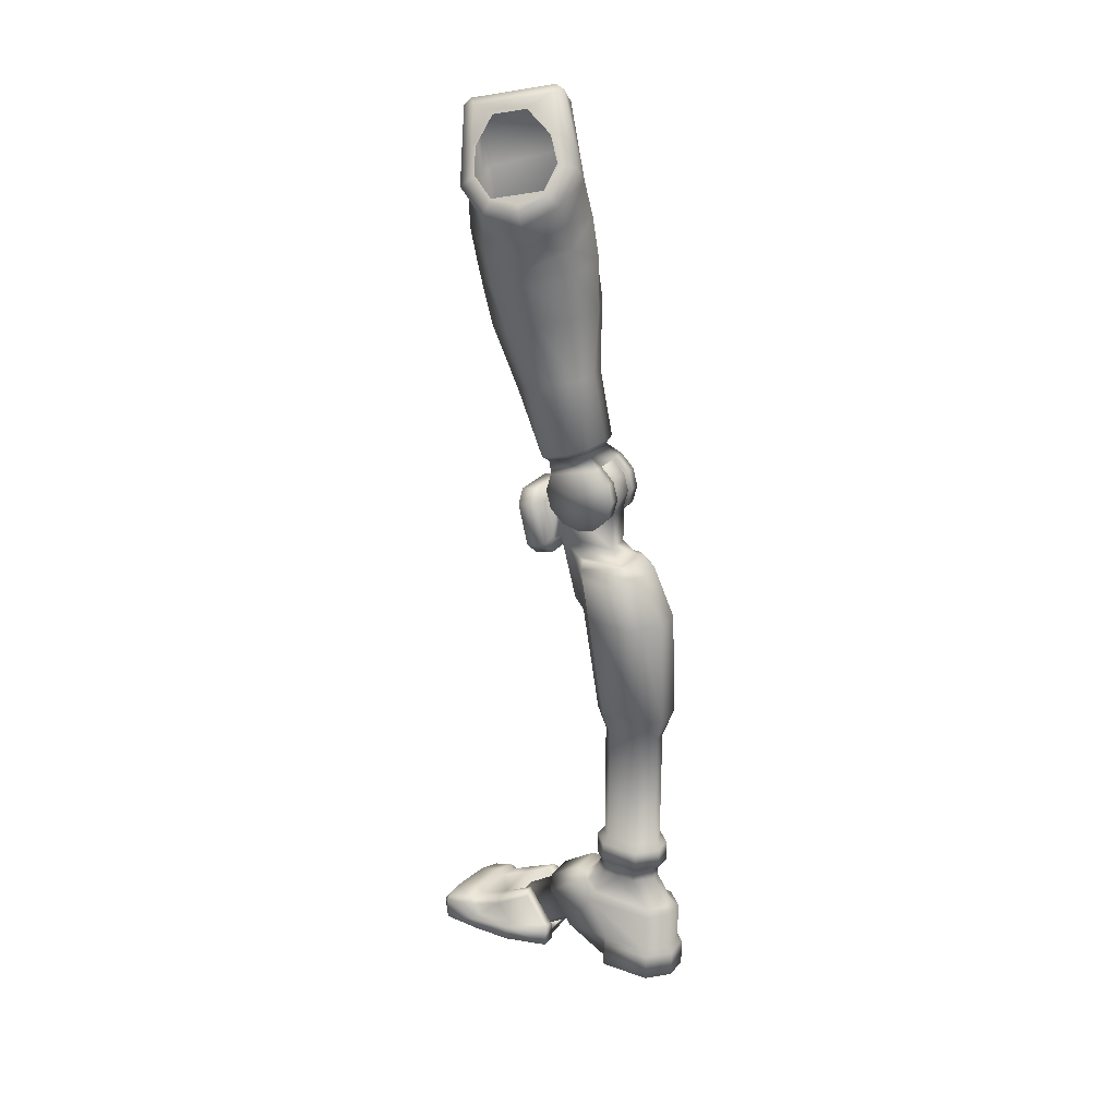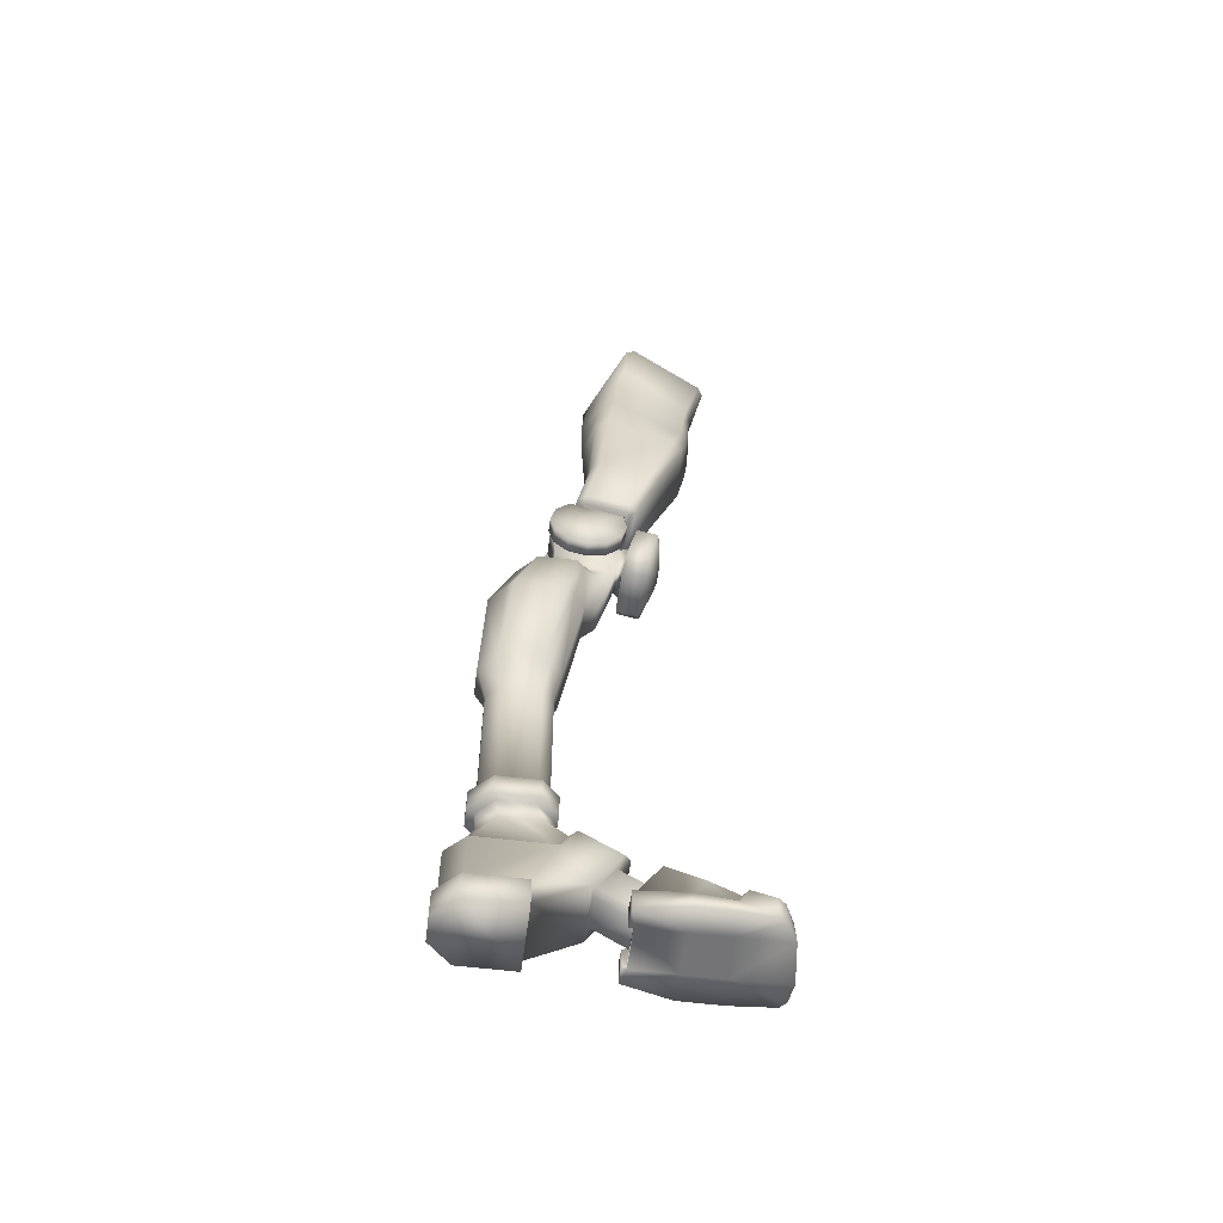
<metadata>
{"format":"obj","ext":"obj","renderer":"f3d","projection":"perspective","resolution":1024,"background":"white","views":[{"elev":25.2,"azim":119.8,"up":"+Y"},{"elev":-56.3,"azim":-97.5,"up":"+Y"}]}
</metadata>
<code>
v  0.8371 2.79 1.073
v  -0.0364 2.79 1.073
v  -0.0364 1.593 2.916
v  0.8371 1.593 2.916
v  1.191 1.296 2.724
v  1.191 2.494 0.8799
v  0.0946 1.264 3.13
v  0.706 1.264 3.13
v  -0.1787 0.1872 2.003
v  -0.1787 1.385 0.1597
v  0.9794 1.385 0.1597
v  0.9794 0.1872 2.003
v  -0.3903 1.296 2.724
v  -0.3903 2.494 0.8799
v  -0.3903 1.562 0.2749
v  -0.3903 0.3646 2.119
v  1.191 0.3646 2.119
v  1.191 1.562 0.2749
v  0.9537 0.8338 3.152
v  -0.1531 0.8338 3.152
v  0.9537 0.1818 2.729
v  0.8056 0.1103 2.381
v  -0.005 0.1103 2.381
v  -0.1531 0.1818 2.729
v  0.9798 4.061 -0.0894
v  -0.1792 4.061 -0.0894
v  -0.1792 3.153 1.308
v  0.9798 3.153 1.308
v  0.8171 1.29 -4.324
v  -0.0164 1.29 -4.324
v  -0.0192 2.931 -4.315
v  0.8199 2.931 -4.315
v  1.527 2.931 -3.608
v  1.529 1.29 -3.613
v  0.8754 3.95 -0.4369
v  -0.0748 3.95 -0.4369
v  -0.4614 3.691 -0.6053
v  -0.7261 3.667 -0.3452
v  0.0941 3.162 -4.041
v  0.7065 3.162 -4.041
v  1.253 3.162 -3.494
v  -0.7261 2.759 1.052
v  -0.728 1.29 -3.613
v  -0.7261 2.931 -3.608
v  -0.4055 3.162 -0.9485
v  -0.7261 2.931 -0.823
v  -0.4525 3.162 -3.494
v  -0.7261 1.288 0.0967
v  -0.7261 1.29 -1.672
v  -0.7261 0.2592 -1.672
v  1.527 2.931 -0.823
v  1.527 1.29 -1.672
v  1.262 3.691 -0.6053
v  1.527 3.667 -0.3452
v  1.206 3.162 -0.9485
v  1.527 2.759 1.052
v  1.527 1.288 0.0967
v  1.527 0.2592 -1.672
v  0.8839 -0.012 -4.502
v  -0.0832 -0.012 -4.502
v  -0.0832 1.077 -4.502
v  0.8839 1.077 -4.502
v  1.698 1.077 -3.687
v  1.698 -0.012 -3.687
v  -0.8979 1.077 -3.687
v  1.698 1.077 -1.672
v  1.698 -0.012 -1.672
v  -0.8979 -0.012 -1.672
v  -0.8979 -0.012 -3.687
v  -0.8979 1.077 -1.672
v  0.0182 5.098 -1.159
v  0.0182 4.343 -0.857
v  0.7824 4.343 -0.857
v  0.7824 5.098 -1.159
v  1.208 4.343 -1.329
v  1.208 5.098 -1.584
v  -0.4077 5.098 -1.584
v  -0.4077 4.343 -1.329
v  0.6291 5.098 -3.438
v  0.6291 4.343 -3.384
v  0.1716 4.343 -3.384
v  0.1716 5.098 -3.438
v  1.208 5.098 -2.858
v  1.208 4.343 -2.741
v  -0.4077 4.343 -2.741
v  -0.4077 5.098 -2.858
v  -0.4077 5.098 -2.221
v  -0.4077 4.343 -2.035
v  1.208 5.098 -2.221
v  1.208 4.343 -2.035
v  0.8698 16.77 0.2604
v  0.8698 19.27 0.9024
v  -0.0692 19.27 0.9024
v  -0.0692 16.77 0.2604
v  1.081 16.44 -0.2313
v  -0.2802 16.44 -0.2313
v  0.8698 20.76 -1.371
v  0.8698 19.27 -1.371
v  -0.0692 19.27 -1.371
v  -0.0692 20.76 -1.371
v  0.8698 20.76 0.976
v  -0.0692 20.76 0.976
v  1.081 18.38 0.0948
v  -0.2803 18.38 0.0948
v  1.081 18.71 -1.92
v  -0.2803 18.71 -1.92
v  1.081 18.71 -0.0067
v  -0.2803 18.71 -0.0067
v  0.629 6.143 -3.438
v  0.1717 6.143 -3.438
v  0.1721 11.14 -3.438
v  0.6286 11.14 -3.438
v  -0.4077 11.14 -1.585
v  -0.4077 11.14 -2.858
v  -0.4077 6.143 -2.858
v  -0.4077 6.143 -1.584
v  1.208 11.14 -2.858
v  1.208 11.14 -1.585
v  1.208 6.143 -1.584
v  1.208 6.143 -2.858
v  1.081 12.2 -0.9411
v  -0.2799 12.2 -0.9411
v  0.0186 11.14 -1.159
v  0.7821 11.14 -1.159
v  -0.7062 12.2 -1.373
v  -0.7062 12.2 -3.205
v  -0.1264 12.2 -3.787
v  0.9271 12.2 -3.787
v  1.507 12.2 -3.205
v  1.507 12.2 -1.373
v  1.507 16.44 -0.6591
v  1.507 18.38 -0.3311
v  -1.067 16.48 -0.8871
v  -1.067 16.38 -2.827
v  -1.067 12.43 -2.966
v  -1.067 12.43 -1.569
v  -0.7062 16.44 -3.056
v  -0.1268 16.44 -3.636
v  0.9274 16.44 -3.636
v  1.507 16.44 -3.056
v  1.868 16.48 -0.8871
v  1.868 12.43 -1.569
v  1.868 12.43 -2.966
v  1.868 16.38 -2.827
v  -0.7062 16.44 -0.6591
v  -1.067 18.15 -2.023
v  -1.067 18.15 -0.6045
v  -0.7062 18.38 -0.3311
v  -0.7062 18.38 -2.172
v  -0.1269 18.38 -2.751
v  -0.5335 18.71 -0.3662
v  -0.5335 18.71 -1.92
v  -0.2803 18.71 -2.173
v  1.868 18.15 -2.023
v  1.868 18.15 -0.6045
v  1.334 18.71 -1.92
v  1.334 18.71 -0.3662
v  1.507 18.38 -2.172
v  0.9276 18.38 -2.751
v  1.081 18.71 -2.173
v  -0.0692 22.61 -0.8753
v  0.8698 22.61 -0.8753
v  0.8698 22.11 -1.371
v  -0.0692 22.11 -1.371
v  0.8698 21.43 -1.553
v  -0.0692 21.43 -1.553
v  0.8698 21.43 1.158
v  -0.0692 21.43 1.158
v  0.8698 22.11 0.976
v  -0.0692 22.11 0.976
v  0.8698 22.61 0.48
v  -0.0692 22.61 0.48
v  0.8698 22.79 -0.1977
v  -0.0692 22.79 -0.1977
v  -0.2388 22.02 -1.217
v  -0.2388 21.43 -0.1977
v  -0.2388 22.45 -0.7864
v  -0.2388 21.43 -1.375
v  -0.2388 20.85 -1.134
v  -0.2388 21.43 0.9797
v  -0.2388 20.85 0.7383
v  -0.2388 22.02 0.822
v  -0.2388 22.45 0.391
v  -0.2388 22.61 -0.1977
v  1.039 22.45 -0.7864
v  1.039 21.43 -0.1977
v  1.039 22.02 -1.217
v  1.039 21.43 -1.375
v  1.039 20.85 -1.134
v  1.039 20.85 0.7383
v  1.039 21.43 0.9797
v  1.039 22.02 0.822
v  1.039 22.45 0.391
v  1.039 22.61 -0.1977
v  0.0183 6.143 -1.159
v  0.7824 6.143 -1.159
v  -0.6884 5.943 -1.468
v  -0.098 5.943 -0.8778
v  0.0553 5.098 -3.718
v  0.0554 5.943 -3.718
v  0.7453 5.943 -3.718
v  0.7453 5.098 -3.718
v  -0.6884 5.943 -2.974
v  1.489 5.943 -2.974
v  -0.0981 5.098 -0.8778
v  0.8987 5.098 -0.8778
v  0.8987 5.943 -0.8778
v  -0.6884 5.098 -2.975
v  -0.6884 5.098 -1.468
v  1.489 5.098 -2.975
v  1.489 5.943 -1.468
v  1.489 5.098 -1.468
v  0.762 19.45 2.375
v  1.738 19.04 1.969
v  1.738 20.71 2.349
v  0.762 20.16 2.536
v  -0.4565 18.57 1.862
v  1.257 18.57 1.862
v  0.0387 19.45 2.375
v  -0.9379 20.71 2.349
v  -0.9379 19.04 1.969
v  0.0387 20.16 2.536
v  1.257 21.18 2.456
v  -0.4565 21.18 2.456
v  1.738 19.22 1.178
v  1.738 20.89 1.558
v  1.257 21.36 1.665
v  -0.4565 21.36 1.665
v  -0.9379 20.89 1.558
v  -0.9379 19.22 1.178
v  -0.4565 18.75 1.071
v  1.257 18.75 1.071
v  1.113 20.74 1.524
v  1.112 19.28 1.191
v  -0.1676 20.74 1.524
v  -0.1666 19.28 1.191
v  1.926 1.29 4.915
v  1.198 1.4 4.945
v  1.189 1.061 6.053
v  1.948 1.024 6.012
v  -0.4498 1.062 5.82
v  -0.417 1.398 4.839
v  -1.111 1.291 4.672
v  -1.144 1.038 5.472
v  1.202 1.176 4.731
v  1.788 1.176 4.731
v  -0.4014 1.176 4.619
v  -0.9608 1.176 4.486
v  -0.4584 0.8071 6.016
v  1.186 0.8118 6.248
v  1.202 0.1596 2.816
v  1.202 0.2291 1.346
v  -0.4014 0.2291 1.346
v  -0.4014 0.1596 2.816
v  -1.319 1.081 4.579
v  -1.151 0.9902 4.395
v  2.141 1.083 4.855
v  1.982 0.9893 4.676
v  -1.424 0.4239 4.293
v  -1.151 0.5919 4.149
v  2.256 0.4239 4.574
v  1.982 0.5919 4.429
v  2.253 0.6078 2.886
v  1.982 0.7358 2.914
v  1.183 -0.012 6.291
v  -0.4709 -0.012 6.053
v  -1.144 0.765 1.197
v  -0.4014 0.765 1.181
v  -0.4014 -0.012 1.181
v  -1.144 -0.012 1.197
v  -0.4014 -0.012 1.346
v  1.788 0.765 1.181
v  1.788 -0.012 1.181
v  1.202 -0.012 1.181
v  1.202 0.765 1.181
v  2.253 -0.012 2.886
v  2.256 -0.012 4.429
v  1.202 -0.012 1.346
v  1.957 0.7876 6.204
v  2.147 0.8225 6.003
v  2.134 -0.012 5.963
v  1.927 -0.012 6.177
v  1.19 -0.012 4.348
v  1.196 -0.012 2.891
v  -1.169 0.7849 5.664
v  -1.34 0.8299 5.397
v  -1.164 -0.012 5.655
v  -1.349 -0.012 5.378
v  -1.424 -0.012 4.149
v  -1.423 0.6078 2.902
v  -1.423 -0.012 2.902
v  -0.4439 -0.012 4.223
v  -0.4243 -0.012 2.898
v  -0.8151 2.291 2.248
v  -0.9571 1.661 3.502
v  -0.4014 1.661 3.502
v  -0.4014 2.291 2.248
v  -1.008 2.128 2.143
v  -1.151 1.485 3.417
v  -1.008 0.893 1.346
v  -0.4014 0.893 1.346
v  -1.151 0.7358 2.914
v  1.461 2.291 2.248
v  1.202 2.291 2.248
v  1.202 1.661 3.502
v  1.788 1.661 3.502
v  1.654 2.128 2.143
v  1.982 1.484 3.416
v  1.654 0.893 1.346
v  1.202 0.893 1.346
v  1.765 34.31 -0.2545
v  0.3306 36.73 1.121
v  0.8412 36.65 1.404
v  1.554 35.43 0.7371
v  1.378 36.12 2.058
v  1.651 35.38 0.9124
v  1.829 36.12 4.031
v  0.302 36.88 1.468
v  1.408 36.28 4.409
v  1.821 35.88 3.235
v  2.144 34.51 0.3555
v  2.127 34.48 0.1604
v  2.809 33.64 0.5201
v  2.869 33.5 0.344
v  2.693 33.09 -0.0252
v  -0.5454 36.1 1.321
v  -0.574 36.25 1.668
v  0.8886 33.67 -0.0546
v  2.025 32.31 -0.0285
v  3.274 33.49 3.76
v  3.308 33.83 3.304
v  2.646 34.83 3.631
v  3.202 33.94 3.172
v  2.622 34.85 3.497
v  1.63 36.02 4.577
v  3.491 33.27 2.333
v  3.63 33.09 2.367
v  3.677 32.56 2.592
v  0.5317 35.64 4.609
v  0.7539 35.39 4.777
v  2.398 32.85 3.96
v  3.017 31.72 2.967
v  3.369 33.16 1.283
v  3.492 32.96 1.196
v  3.492 32.39 1.078
v  2.967 31.47 1.147
v  1.118 23.16 -0.3631
v  1.134 23.18 -0.3979
v  1.46 22.95 0.2747
v  0.3971 23.25 -0.6023
v  -0.3174 23.16 -0.3631
v  -0.2927 23.2 -0.4686
v  -0.4597 23.14 -0.3067
v  1.384 22.65 1.17
v  1.02 22.58 1.403
v  1.118 22.62 1.282
v  -0.3174 22.62 1.282
v  -0.4997 22.59 1.375
v  -0.6092 22.64 1.227
v  -0.6799 23.38 -0.3278
v  -0.4208 23.47 -0.6094
v  0.4098 23.52 -0.7816
v  1.692 23.17 0.3059
v  1.298 23.44 -0.5084
v  1.597 22.85 1.325
v  1.109 22.73 1.68
v  -0.8326 22.84 1.356
v  -0.614 22.75 1.64
v  -0.4208 26.07 -0.0858
v  -0.6799 26 0.2186
v  -0.8326 25.42 2.18
v  -0.614 25.31 2.476
v  0.4098 26.13 -0.2697
v  1.692 25.87 0.9119
v  1.298 26.06 0.0261
v  1.597 25.54 1.977
v  1.109 25.28 2.714
v  -0.6899 22.67 -0.912
v  -0.1448 22.67 -0.912
v  -0.1448 22.15 -1.435
v  -0.6899 22.15 -1.435
v  -0.1448 21.43 -1.626
v  -0.6899 21.43 -1.626
v  -0.1448 20.72 -1.435
v  -0.6899 20.72 -1.435
v  -0.1448 20.2 -0.912
v  -0.6899 20.2 -0.912
v  -0.1448 20.01 -0.1977
v  -0.6899 20.01 -0.1977
v  -0.1448 20.2 0.5166
v  -0.6899 20.2 0.5166
v  -0.1448 20.72 1.04
v  -0.6899 20.72 1.04
v  -0.1448 21.43 1.231
v  -0.6899 21.43 1.231
v  -0.1448 22.15 1.04
v  -0.6899 22.15 1.04
v  -0.6899 21.43 -0.1977
v  1.491 22.67 -0.912
v  1.491 21.43 -0.1977
v  1.491 22.15 -1.435
v  1.491 21.43 -1.626
v  1.491 20.72 -1.435
v  1.491 20.2 -0.912
v  1.491 20.01 -0.1977
v  1.491 20.2 0.5166
v  1.491 20.72 1.04
v  1.491 21.43 1.231
v  1.491 22.15 1.04
v  0.9455 21.43 1.231
v  0.9455 22.15 1.04
v  0.9455 20.72 1.04
v  0.9455 20.2 0.5166
v  0.9455 20.01 -0.1977
v  0.9455 20.2 -0.912
v  0.9455 20.72 -1.435
v  0.9455 21.43 -1.626
v  0.9455 22.15 -1.435
v  0.9455 22.67 -0.912
v  0.9455 21.43 -0.1977
v  -0.1448 21.43 -0.1977
v  1.736 31.3 -0.0587
v  1.571 30.28 -0.084
v  0.4488 30.64 -0.4519
v  0.6329 32.32 -0.2671
v  2.791 30.79 2.99
v  2.554 29.67 2.915
v  2.569 29.79 1.207
v  2.744 30.63 1.197
v  1.414 28.64 -0.0999
v  0.3904 28.75 -0.4147
v  1.687 29.82 3.982
v  1.479 27.82 3.597
v  2.153 28 2.58
v  2.279 28.33 1.113
v  0.57 33.66 4.04
v  -0.4328 34.44 1.277
v  -0.4682 32.99 0.9982
v  0.4783 32.27 3.811
v  -0.5505 30.95 0.278
v  -0.3001 32.99 0.5581
v  -0.6921 28.88 0.0197
v  -0.433 28.22 3.495
v  0.4088 30.21 3.887
v  -0.7205 28.37 3.092
v  -0.9902 28.87 0.4561
v  -0.8166 30.98 0.7864
v  0.0004 30.36 3.588
v  -0.3516 34.44 0.9061
v  1.963 31.62 4.201
v  0.8791 32.09 4.086
v  0.9751 33.45 4.187
o Robot2
g Robot2
f 1 2 3 4
f 5 6 1 4
f 7 8 4 3
f 9 10 11 12
f 13 14 15 16
f 6 5 17 18
f 2 14 13 3
f 11 18 17 12
f 15 10 9 16
f 19 8 7 20
f 8 19 5 4
f 5 19 21 17
f 17 21 22 12
f 23 9 12 22
f 23 24 16 9
f 24 20 13 16
f 13 20 7 3
f 24 21 19 20
f 24 23 22 21
f 25 26 27 28
f 29 30 31 32
f 33 34 29 32
f 25 35 36 26
f 26 36 37 38
f 31 39 40 32
f 32 40 41 33
f 27 2 1 28
f 38 42 27 26
f 42 14 2 27
f 30 43 44 31
f 37 45 46 38
f 44 46 45 47
f 47 39 31 44
f 42 38 46 48
f 43 49 46 44
f 49 50 48
f 15 14 42 48
f 48 10 15
f 49 48 46
f 51 52 34 33
f 53 35 25 54
f 51 55 53 54
f 55 51 33 41
f 28 56 54 25
f 1 6 56 28
f 51 54 56 57
f 57 58 52
f 18 57 56 6
f 18 11 57
f 50 58 57 48
f 57 11 10 48
f 51 57 52
f 59 60 61 62
f 63 64 59 62
f 61 30 29 62
f 62 29 34 63
f 65 43 30 61
f 66 67 64 63
f 34 52 66 63
f 67 66 52 58
f 67 68 69 64
f 70 65 69 68
f 60 69 65 61
f 70 49 43 65
f 67 58 50 68
f 69 60 59 64
f 50 49 70 68
f 71 72 73 74
f 74 73 75 76
f 77 78 72 71
f 79 80 81 82
f 83 84 80 79
f 82 81 85 86
f 87 88 78 77
f 86 85 88 87
f 89 90 84 83
f 76 75 90 89
f 72 36 35 73
f 73 35 53 75
f 78 37 36 72
f 80 40 39 81
f 84 41 40 80
f 81 39 47 85
f 88 45 37 78
f 85 47 45 88
f 90 55 41 84
f 75 53 55 90
f 91 92 93 94
f 95 91 94 96
f 97 98 99 100
f 98 97 101 92
f 93 102 100 99
f 91 95 103 92
f 93 104 96 94
f 98 105 106 99
f 92 107 105 98
f 99 106 108 93
f 93 108 104
f 103 107 92
f 109 110 111 112
f 113 114 115 116
f 117 118 119 120
f 121 122 123 124
f 125 126 114 113
f 127 128 112 111
f 129 130 118 117
f 118 130 121 124
f 123 122 125 113
f 131 132 103 95
f 112 128 129 117
f 117 120 109 112
f 111 110 115 114
f 114 126 127 111
f 133 134 135 136
f 126 137 138 127
f 139 128 127 138
f 128 139 140 129
f 141 142 143 144
f 130 131 95 121
f 96 122 121 95
f 122 96 145 125
f 146 134 133 147
f 96 104 148 145
f 137 149 150 138
f 104 108 151 148
f 148 151 152 149
f 149 152 153 150
f 152 151 108 106
f 106 153 152
f 154 155 141 144
f 156 157 132 158
f 139 138 150 159
f 159 158 140 139
f 157 107 103 132
f 160 156 158 159
f 156 160 105
f 150 153 160 159
f 105 107 157 156
f 153 106 105 160
f 161 162 163 164
f 163 165 166 164
f 166 165 97 100
f 102 101 167 168
f 168 167 169 170
f 170 169 171 172
f 172 171 173 174
f 174 173 162 161
f 175 176 177
f 178 176 175
f 179 176 178
f 180 176 181
f 182 176 180
f 183 176 182
f 184 176 183
f 177 176 184
f 185 186 187
f 187 186 188
f 188 186 189
f 190 186 191
f 191 186 192
f 192 186 193
f 193 186 194
f 194 186 185
f 176 179 181
f 186 190 189
f 123 195 196 124
f 118 124 196 119
f 123 113 116 195
f 197 198 195 116
f 199 200 201 202
f 203 197 116 115
f 200 203 115 110
f 201 200 110 109
f 199 202 79 82
f 204 201 109 120
f 205 206 207 198
f 208 209 197 203
f 208 203 200 199
f 208 86 87
f 199 82 86 208
f 209 205 198 197
f 77 71 205 209
f 209 208 87
f 87 77 209
f 198 207 196 195
f 202 201 204 210
f 210 204 211 212
f 210 83 79 202
f 204 120 119 211
f 89 210 212
f 206 212 211 207
f 74 76 212 206
f 119 196 207 211
f 89 83 210
f 206 205 71 74
f 212 76 89
f 145 133 136 125
f 125 136 135 126
f 126 135 134 137
f 149 146 147 148
f 148 147 133 145
f 137 134 146 149
f 140 144 143 129
f 129 143 142 130
f 130 142 141 131
f 158 154 144 140
f 131 141 155 132
f 132 155 154 158
f 164 175 177 161
f 166 178 175 164
f 100 179 178 166
f 168 180 181 102
f 170 182 180 168
f 172 183 182 170
f 174 184 183 172
f 161 177 184 174
f 102 181 179 100
f 162 185 187 163
f 163 187 188 165
f 165 188 189 97
f 101 190 191 167
f 167 191 192 169
f 169 192 193 171
f 171 193 194 173
f 173 194 185 162
f 97 189 190 101
f 213 214 215 216
f 217 218 213 219
f 220 221 219 222
f 223 224 222 216
f 213 218 214
f 216 215 223
f 222 224 220
f 219 221 217
f 222 219 213 216
f 214 225 226 215
f 223 227 228 224
f 220 229 230 221
f 217 231 232 218
f 218 232 225 214
f 215 226 227 223
f 224 228 229 220
f 221 230 231 217
f 233 227 226
f 233 226 225 234
f 235 228 227 233
f 235 229 228
f 236 230 229 235
f 236 231 230
f 234 225 232
f 234 232 231 236
f 235 102 93 236
f 233 101 102 235
f 234 92 101 233
f 236 93 92 234
f 237 238 239 240
f 241 242 243 244
f 238 242 241 239
f 245 238 237 246
f 243 242 247 248
f 247 242 238 245
f 239 241 249 250
f 251 252 253 254
f 255 243 248 256
f 246 237 257 258
f 259 255 256 260
f 261 262 258 257
f 262 261 263 264
f 265 250 249 266
f 267 268 269 270
f 253 271 269
f 270 269 271
f 272 273 274 275
f 273 272 263 276
f 263 261 277 276
f 274 278 252
f 271 253 252 278
f 278 274 273
f 250 279 240 239
f 257 237 240 280
f 240 279 280
f 281 280 279 282
f 261 257 280 281
f 281 277 261
f 282 279 250 265
f 283 281 282 265
f 276 277 283 284
f 284 278 273 276
f 283 277 281
f 285 249 241 244
f 286 244 243 255
f 244 286 285
f 285 287 266 249
f 288 287 285 286
f 286 255 259 288
f 259 289 288
f 290 267 270 291
f 290 291 289 259
f 283 265 266 292
f 292 266 287
f 270 271 293 291
f 289 291 293 292
f 284 283 292 293
f 284 293 271 278
f 288 289 292 287
f 294 295 296 297
f 248 247 296 295
f 298 299 295 294
f 299 256 248 295
f 300 298 297 301
f 268 267 300 301
f 254 301 297 296
f 254 253 301
f 298 300 302 299
f 299 302 260 256
f 300 267 290 302
f 290 259 260 302
f 268 301 253 269
f 298 294 297
f 303 304 305 306
f 307 308 264 309
f 305 245 246 306
f 306 308 307 303
f 304 307 309 310
f 304 310 251 305
f 310 252 251
f 308 258 262 264
f 246 258 308 306
f 309 272 275 310
f 263 272 309 264
f 252 310 275 274
f 305 296 247 245
f 254 296 305 251
f 304 303 307
f 311 312 313 314
f 314 313 315 316
f 317 313 318 319
f 315 313 317 320
f 316 321 322 314
f 314 322 311
f 318 313 312
f 322 321 323 324
f 311 322 324 325
f 318 312 326 327
f 328 326 312 311
f 325 329 328 311
f 330 331 332
f 332 331 333 334
f 332 334 320 317
f 332 317 335 330
f 335 317 319
f 336 333 331 337
f 337 331 330 338
f 319 339 340 335
f 338 330 341 342
f 341 330 335 340
f 343 336 337 344
f 344 337 338 345
f 338 342 346 345
f 323 336 343
f 327 339 319 318
f 324 323 343 344
f 347 348 349
f 350 348 347
f 350 347 351 352
f 352 351 353
f 354 355 356
f 354 356 347 349
f 357 358 359
f 353 351 357 359
f 358 357 356 355
f 352 353 360 361
f 362 350 352 361
f 363 349 348 364
f 354 349 363 365
f 366 355 354 365
f 348 350 362 364
f 360 353 359 367
f 367 359 358 368
f 368 358 355 366
f 325 324 344 345
f 369 361 360 370
f 370 360 367 371
f 371 367 368 372
f 373 362 361 369
f 374 363 364 375
f 376 365 363 374
f 377 366 365 376
f 378 379 380 381
f 381 380 382 383
f 383 382 384 385
f 385 384 386 387
f 387 386 388 389
f 389 388 390 391
f 391 390 392 393
f 393 392 394 395
f 395 394 396 397
f 381 398 378
f 383 398 381
f 385 398 383
f 387 398 385
f 389 398 387
f 391 398 389
f 393 398 391
f 395 398 393
f 397 398 395
f 399 400 401
f 401 400 402
f 402 400 403
f 403 400 404
f 404 400 405
f 405 400 406
f 406 400 407
f 407 400 408
f 408 400 409
f 410 408 409 411
f 412 407 408 410
f 413 406 407 412
f 414 405 406 413
f 415 404 405 414
f 416 403 404 415
f 417 402 403 416
f 418 401 402 417
f 419 399 401 418
f 411 420 410
f 410 420 412
f 412 420 413
f 413 420 414
f 414 420 415
f 415 420 416
f 416 420 417
f 417 420 418
f 418 420 419
f 394 421 396
f 392 421 394
f 390 421 392
f 388 421 390
f 386 421 388
f 384 421 386
f 382 421 384
f 380 421 382
f 379 421 380
f 400 399 409
f 411 419 420
f 379 396 421
f 398 397 378
f 411 396 379 419
f 378 351 379
f 396 357 397
f 409 356 411
f 419 347 399
f 399 347 356 409
f 397 357 351 378
f 379 351 347 419
f 411 356 357 396
f 325 345 346 329
f 422 423 424 425
f 426 427 428 429
f 429 428 423 422
f 423 430 431 424
f 432 433 434 427
f 427 434 435 428
f 428 435 430 423
f 430 375 373 431
f 433 377 376 434
f 434 376 374 435
f 435 374 375 430
f 436 339 327 437
f 437 438 439 436
f 424 440 441 425
f 431 442 440 424
f 373 369 442 431
f 443 433 432 444
f 443 372 377 433
f 445 446 370 371
f 447 448 439 438
f 446 445 448 447
f 371 372 443 445
f 342 426 429 346
f 346 429 422 329
f 329 422 425 328
f 441 449 328 425
f 445 443 444 448
f 446 442 369 370
f 447 440 442 446
f 438 441 440 447
f 441 438 437 449
f 444 432 450 451
f 432 427 426 450
f 450 426 342 341
f 444 451 439 448
f 452 451 450 341
f 439 451 452 436
f 339 436 452 340
f 437 327 326 449
f 341 340 452
f 326 328 449
f 372 368 366 377
f 375 364 362 373

</code>
